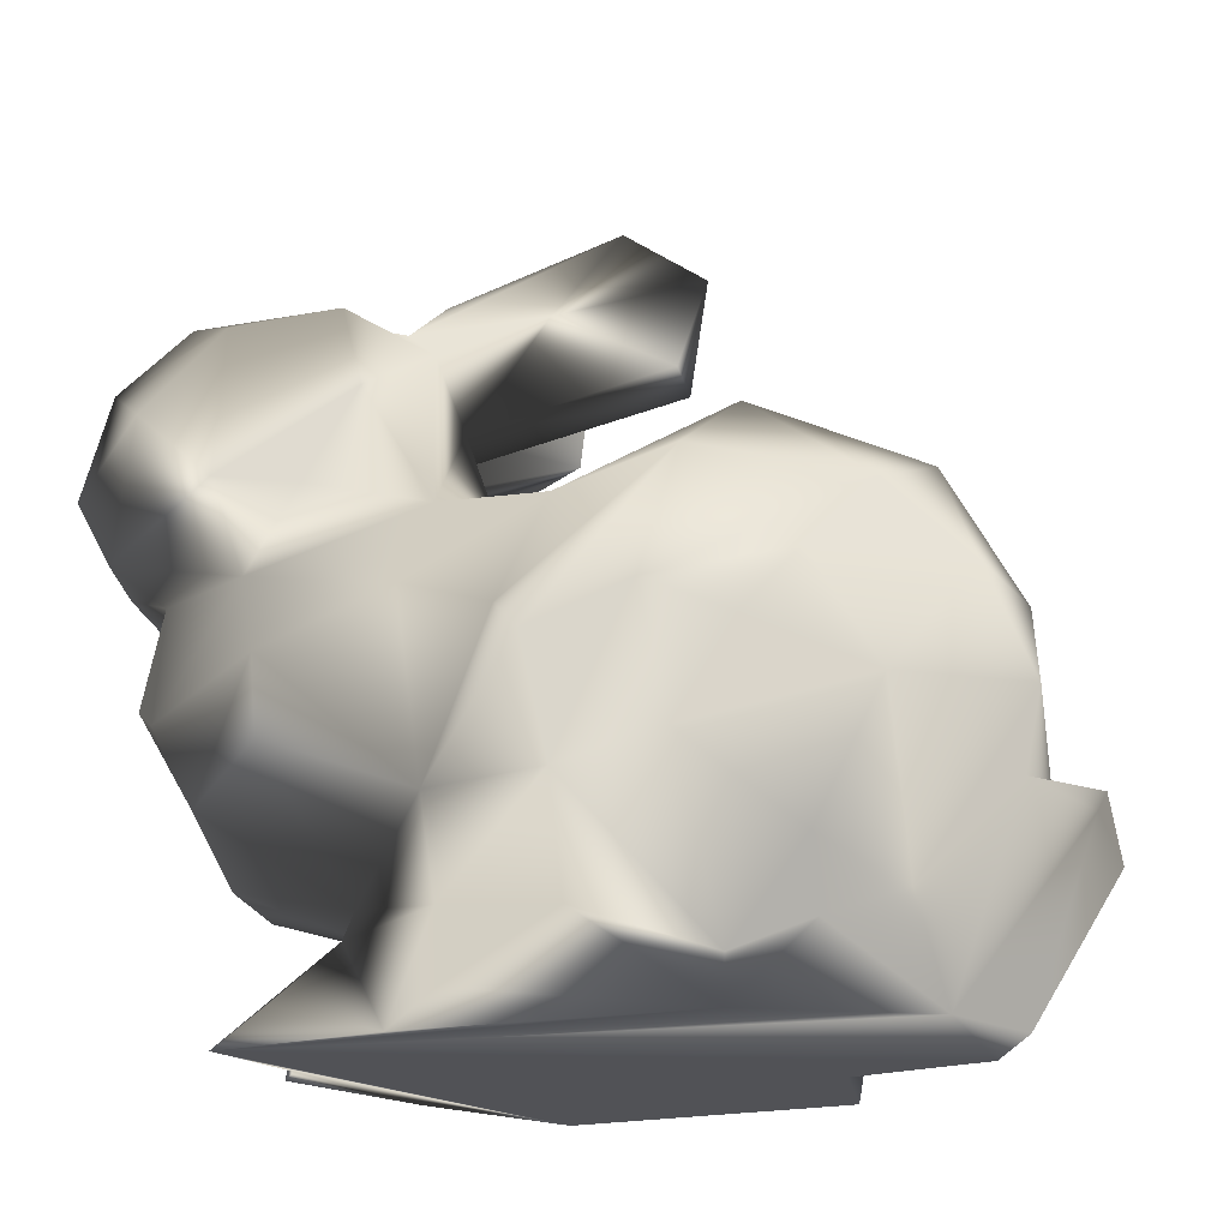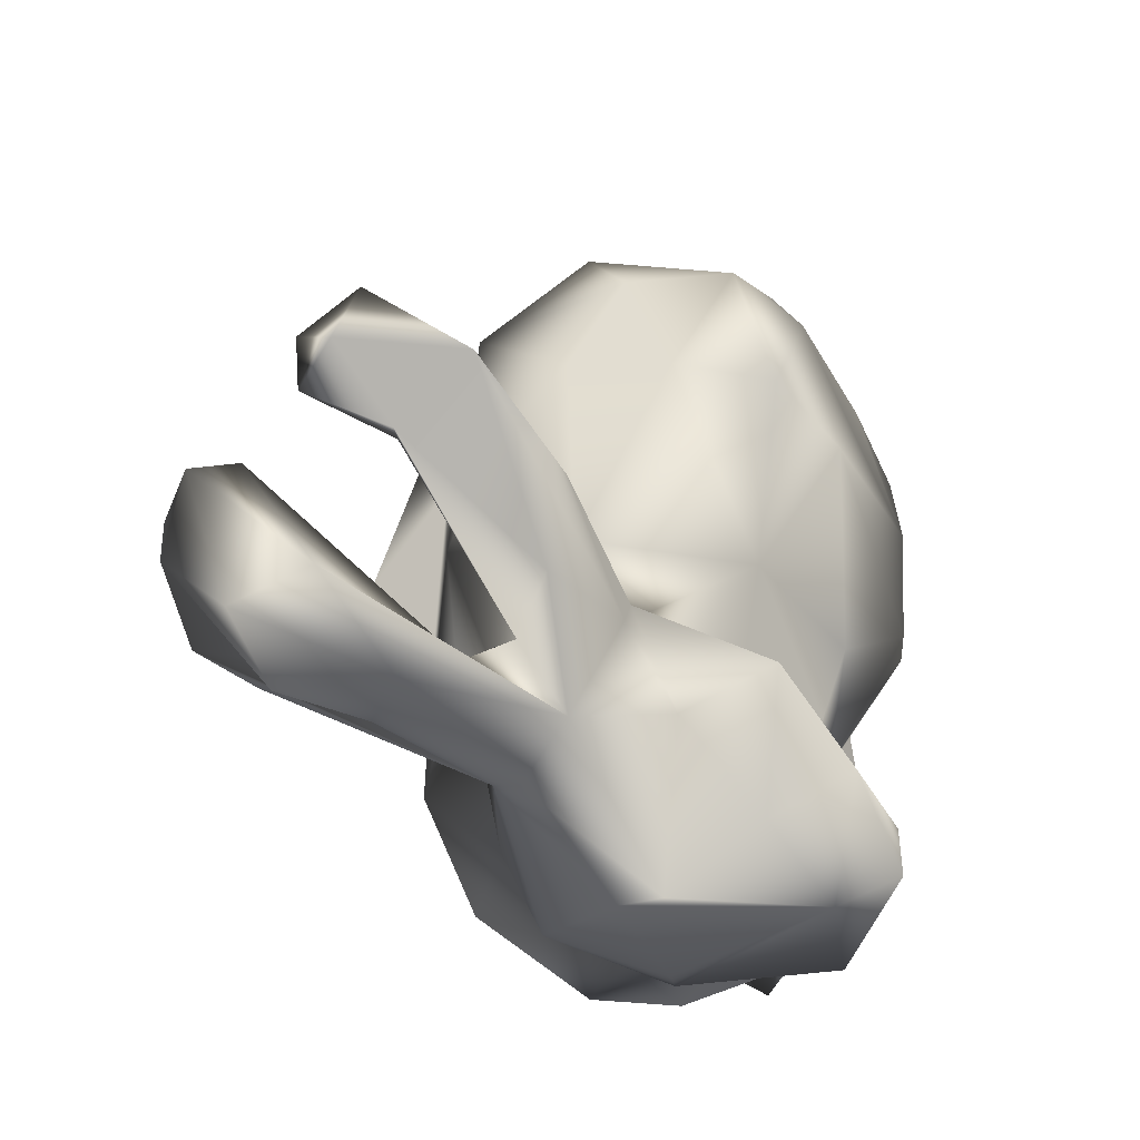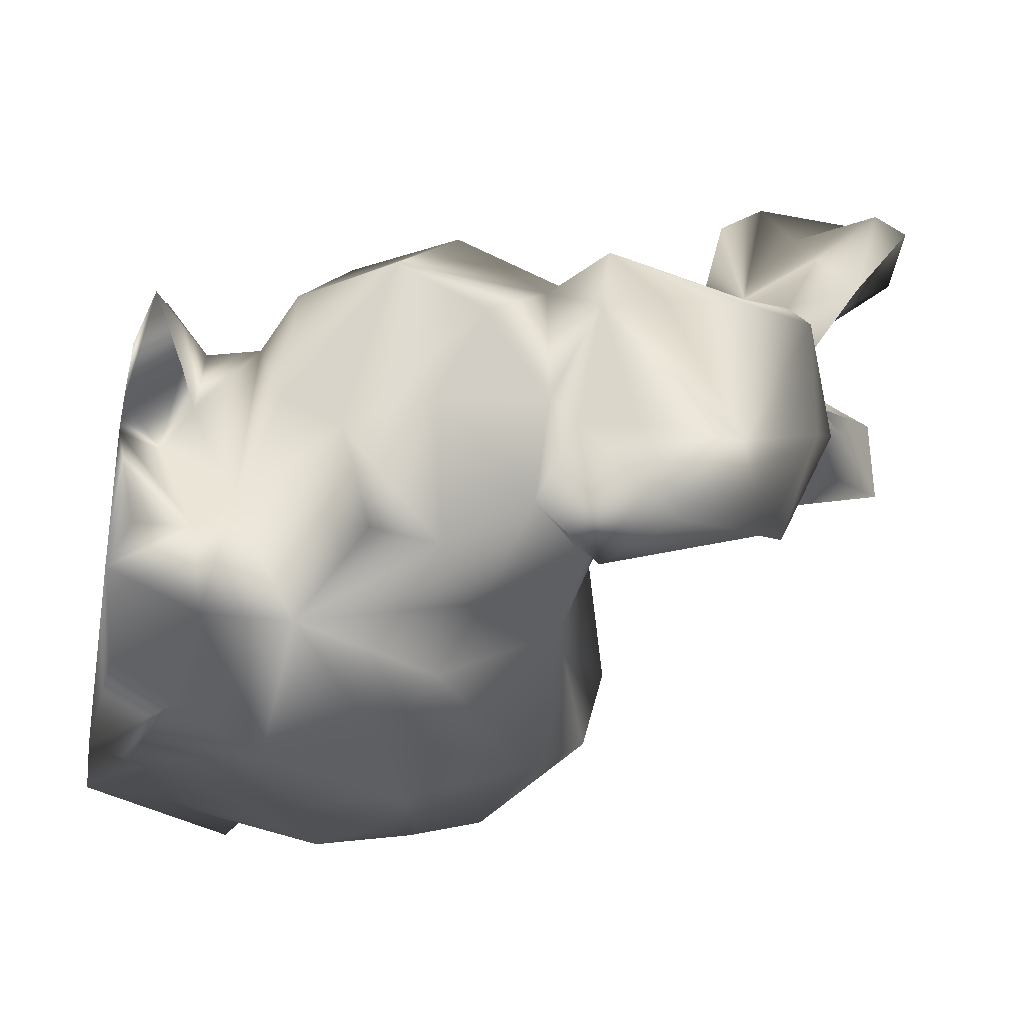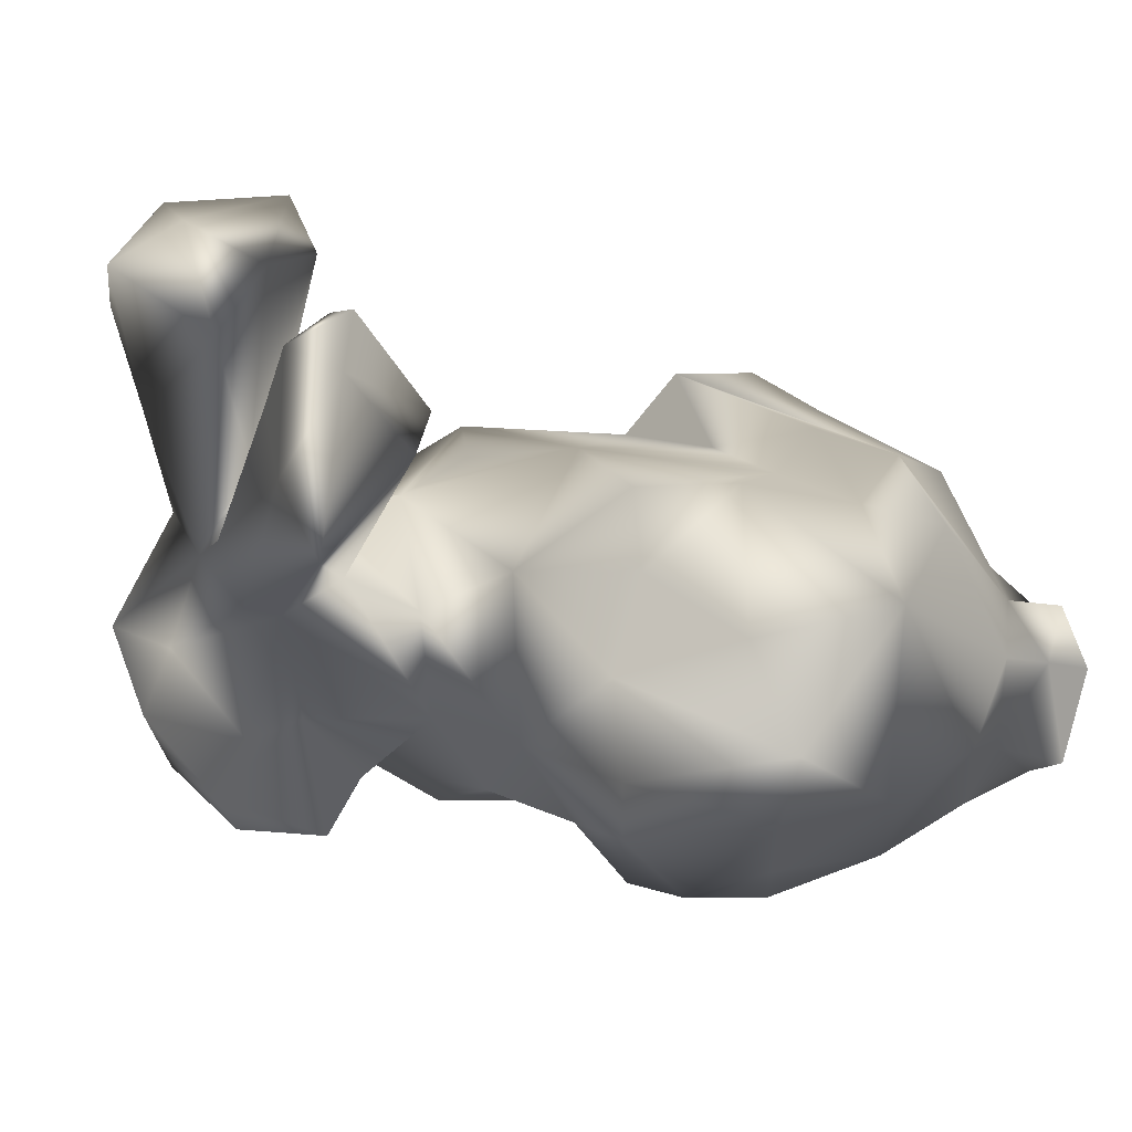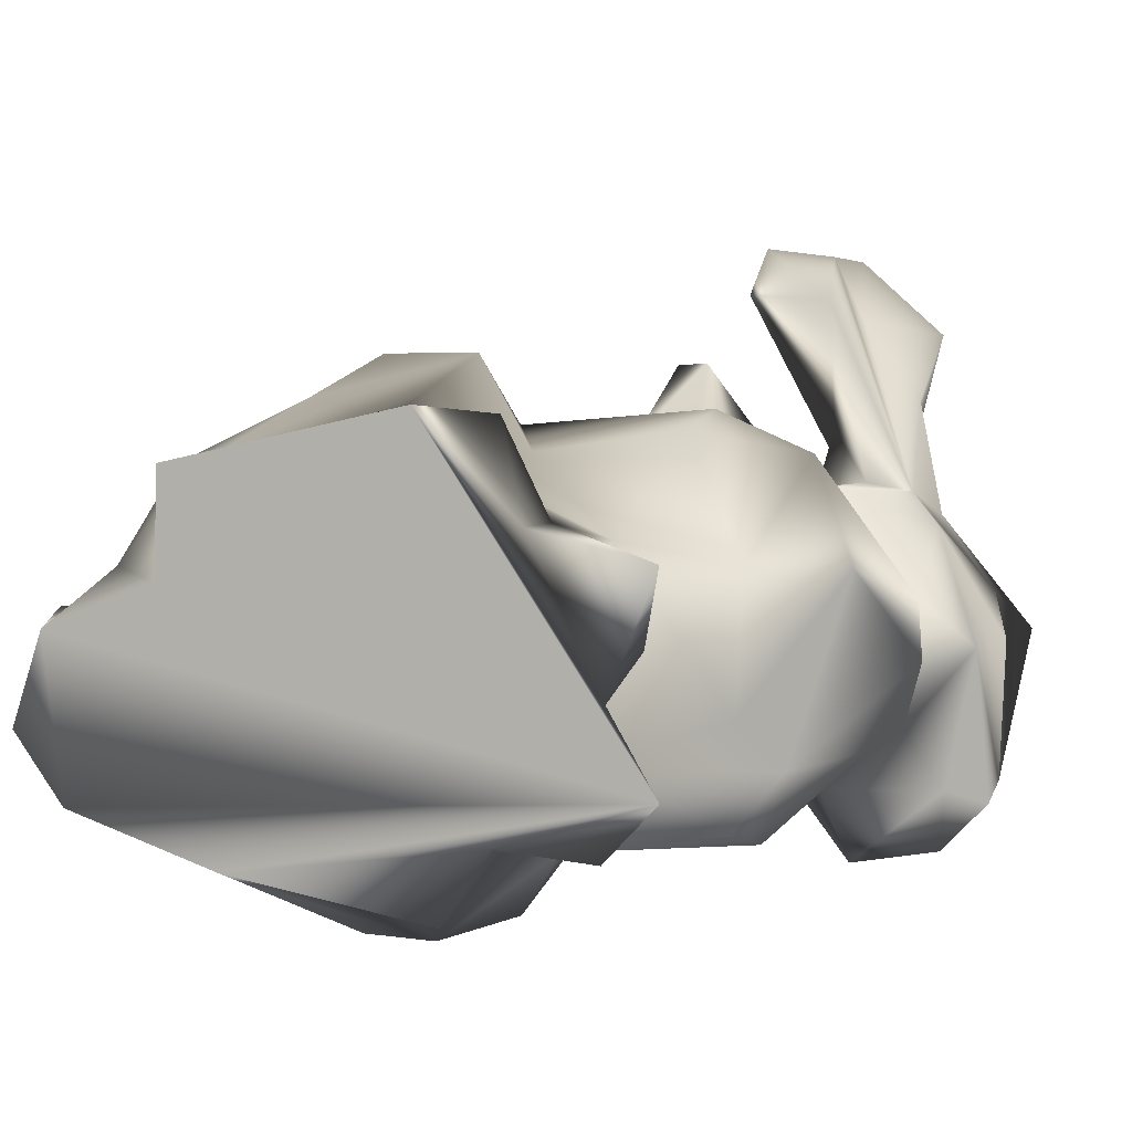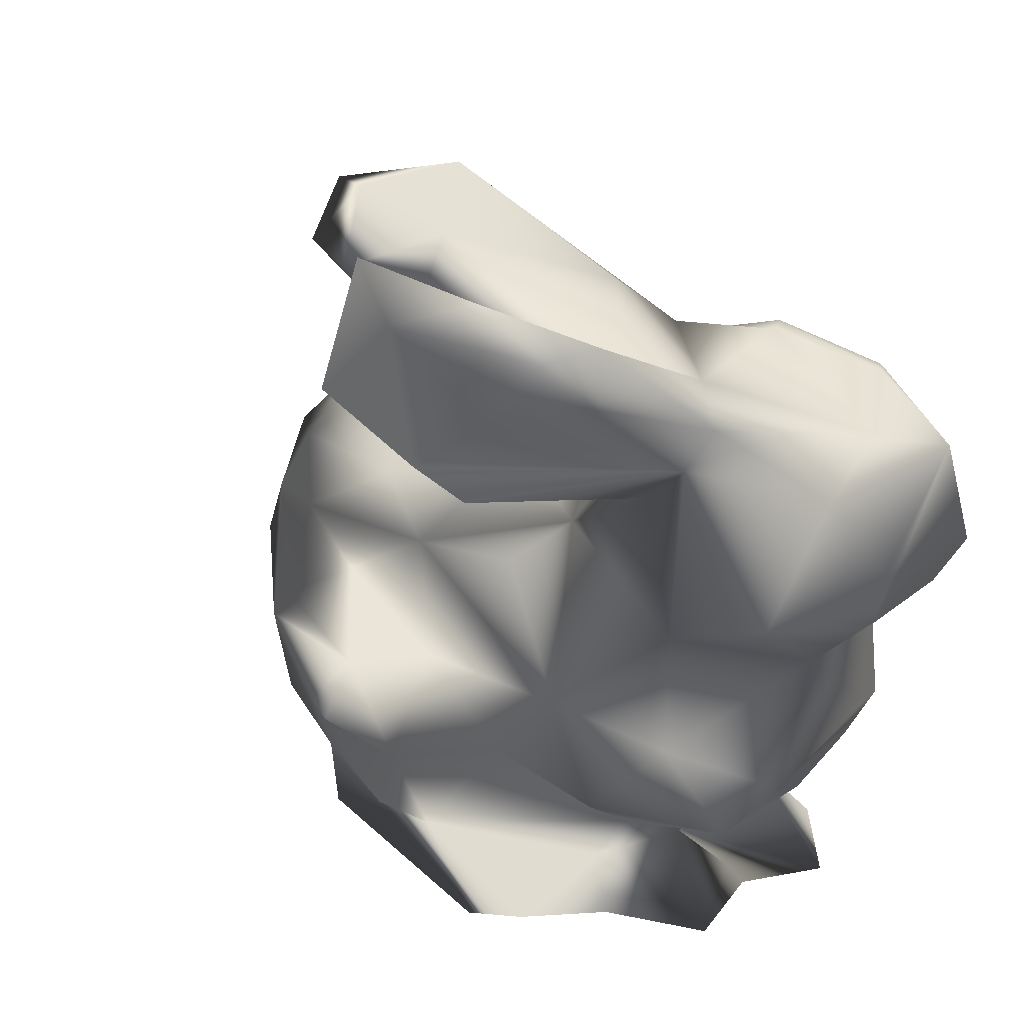
<metadata>
{"format":"obj","ext":"obj","renderer":"f3d","projection":"perspective","resolution":1024,"background":"white","views":[{"elev":-21.2,"azim":9.7,"up":"+Z"},{"elev":63.5,"azim":-92.1,"up":"+Z"},{"elev":-38.8,"azim":-100.3,"up":"+Y"},{"elev":0.8,"azim":35.9,"up":"+Y"},{"elev":-0.5,"azim":-154.0,"up":"+Y"},{"elev":29.5,"azim":-136.2,"up":"+Z"}]}
</metadata>
<code>
v 29.23 18.71 44.54
v 46.16 16.63 49.96
v 36.52 26.36 43.72
v 46.75 -33.68 10.31
v 55.26 -29.12 14.61
v 55.14 -33.82 21.71
v 31.12 26.5 112.4
v 23.36 20.4 106.9
v 29.54 11.77 111.7
v 13.98 -17.52 65.43
v 12.46 -27.63 52.31
v 27.16 -20.21 64.59
v 21.05 14.74 31.49
v 5.592 20.2 48.57
v 56.68 18.93 42.75
v 63.94 15.74 34.7
v -19.51 -24.4 57.56
v -22.72 -26.36 64.22
v -22.56 -7.864 60.12
v 63.09 13.91 22.04
v 74.1 -2.433 25.03
v 65.39 1.685 12.98
v 8.38 43.98 107.7
v 18.31 45.2 97.11
v 6.276 42.75 90.72
v 56.44 12.57 14.21
v 49.96 21.49 29.37
v 7.373 -20.27 19.89
v 10.06 -10.79 10.22
v 7.338 -24.84 15.43
v 38.37 19.97 16.79
v 28.57 26.43 32.57
v -1.815 -7.485 11.86
v -0.4569 -12.88 5.254
v 10.39 6.125 14.84
v 31.86 17.09 15.08
v 13.47 17.5 8.858
v 4.805 10.33 78.93
v 9.658 7.294 79.94
v 11.32 10.7 68.51
v 83 -9.758 31.69
v 82.01 -22.45 25.7
v 84.23 -10.81 23.27
v 16.22 41 112.5
v 3.331 19.62 82.54
v 4.804 14.35 89.17
v -23.89 -7.029 67.72
v -17.02 6.631 62.74
v 10.4 -3.888 89.71
v 22.62 2.459 96.79
v 7.052 -3.03 92.85
v 19.87 -37.05 7.225
v 31.45 -34.74 15.39
v 17.85 -29.95 17.25
v 28.9 20.6 94.55
v 36.36 19.85 93.38
v 59.22 11.89 63.99
v 68.24 9.495 51.55
v 57.81 13.2 53.83
v 77.16 -20.25 40.04
v 64.28 -29.08 17.09
v 75.24 -20.46 30.36
v 38.2 23.47 110.8
v 35.36 30.64 105.8
v 55.15 -35.4 50.35
v 71.85 -25.8 51.51
v 62.43 -28.38 60.19
v 76.14 -2.216 55.12
v 77.44 -9.293 31.79
v -20.51 -9.215 46.44
v -15.62 -19.23 41.25
v -15.3 -17.34 55.17
v 48.75 -10.75 75.25
v 63.77 -6.074 69.47
v 50.8 1.508 72.23
v -16.08 1.183 36.27
v -7.136 -15.09 23.84
v -10.11 -20.98 31.13
v 13.18 0.5108 81.57
v 16.88 -3.675 71.51
v -7.096 11.38 82.83
v 4.598 36.36 84.13
v -17.36 -2.177 54.56
v -5.463 11.14 58.64
v -8.192 14.46 44.9
v -2.565 12.46 77.95
v 1.88 37.07 110.2
v -2.582 3.292 90.3
v 9.68 4.998 100.1
v -4.205 -8.04 93.74
v 6.386 8.426 90.64
v -21.59 -5.909 86.38
v -14.12 -16.91 88.41
v -20.02 -24.49 77.26
v -19.34 -1.291 78.16
v 74.18 6.972 41.44
v 3.63 -19.4 88.54
v -6.772 -27.37 83.07
v -7.554 1.506 24.98
v 16.3 -30.71 28.9
v 8.905 5.377 5.275
v 54.83 12.99 5.352
v 54.92 -0.265 5.376
v 22.4 18.55 5.312
v 47.88 -23.29 72.04
v 42.55 -31.09 64.35
v -6.453 -22.76 5.376
v -4.462 33.06 103.5
v 32.65 16.57 59.56
v 6.239 4.279 21.57
v -4.712 -24.6 55.31
v -1.693 -30.41 44.65
v 74.38 -16.98 5.281
v 67.27 -25.76 5.336
v -5.434 1.448 7.631
v 67.76 -19.79 64.53
v 42.71 -41.43 30.46
v 62.89 -34.12 37.38
v 49.21 -39.97 41.97
v 27.72 -39.78 41.87
v 31.18 -41.31 27.11
v 39.5 -40.3 46.22
v 29.24 1.372 68.7
v -9.317 8.589 87.9
v 1.372 -29.64 8.036
v -4.246 23.64 94.47
v -14.48 -32.9 70.88
v 19.49 38.63 93.62
v 17.37 15.6 62.43
v 43.61 11.61 63.73
v 21.24 36.33 104.2
v 5.315 -17 80.26
v -5.818 -33.93 62.8
v 1.501 -25.92 65
v 70.47 -5.591 5.295
v 23.55 -31.62 47.9
v -1.426 -28.7 35.93
v 41.23 26.83 32.64
v 79.98 -3.088 21.76
v 30.04 30.6 103.6
v 46.47 -32.18 5.312
v 2.113 16.72 32.44
v 12.7 -28.18 5.31
v 6.42 -6.828 13.85
v 3.27 34.32 94.08
v 10.61 28.95 101.5
v -2.155 20.62 100.3
v 35.53 14.82 95.25
f 1 2 3
f 4 5 6
f 7 8 9
f 10 11 12
f 1 13 14
f 15 16 3
f 17 18 19
f 20 21 22
f 23 24 25
f 26 27 20
f 28 29 30
f 27 31 32
f 33 34 29
f 35 36 37
f 38 39 40
f 41 42 43
f 44 24 23
f 38 45 46
f 47 48 19
f 49 50 51
f 52 53 54
f 55 56 39
f 57 58 59
f 60 61 62
f 63 56 64
f 62 42 41
f 65 66 67
f 68 60 69
f 70 71 72
f 73 74 75
f 76 77 78
f 57 68 58
f 79 80 39
f 81 25 82
f 83 48 84
f 14 85 84
f 45 38 86
f 87 44 23
f 88 51 89
f 90 51 88
f 46 88 91
f 92 93 90
f 47 94 95
f 68 69 96
f 97 93 98
f 20 22 26
f 76 85 99
f 40 14 84
f 100 28 54
f 101 35 37
f 102 103 104
f 83 76 70
f 75 74 57
f 98 93 94
f 105 73 12
f 91 38 46
f 106 67 105
f 104 103 107
f 23 108 87
f 109 2 1
f 13 36 110
f 111 71 112
f 91 55 39
f 113 42 114
f 68 57 74
f 59 58 15
f 115 101 34
f 104 37 36
f 102 26 103
f 106 105 12
f 68 74 116
f 117 118 119
f 120 121 122
f 3 32 1
f 83 85 76
f 36 32 31
f 123 73 75
f 70 72 83
f 32 36 13
f 7 63 64
f 37 104 101
f 124 95 92
f 125 30 107
f 126 81 124
f 18 94 19
f 111 11 10
f 51 9 89
f 94 127 98
f 15 3 2
f 86 38 40
f 34 33 115
f 46 45 128
f 40 129 14
f 107 29 34
f 130 123 75
f 128 131 46
f 132 133 134
f 79 10 80
f 124 81 95
f 132 10 49
f 121 4 117
f 48 83 19
f 68 96 58
f 114 107 135
f 103 22 135
f 66 118 60
f 11 111 112
f 14 109 1
f 12 136 106
f 137 28 100
f 8 55 91
f 138 32 3
f 24 82 25
f 44 131 24
f 124 92 88
f 41 139 21
f 89 8 91
f 65 67 122
f 94 18 127
f 6 61 118
f 132 134 10
f 67 106 122
f 56 55 140
f 109 123 130
f 106 136 120
f 34 104 107
f 81 48 95
f 137 112 78
f 49 10 79
f 62 41 69
f 41 43 139
f 136 100 120
f 123 109 40
f 141 107 114
f 142 13 110
f 100 136 11
f 101 115 35
f 114 42 62
f 138 27 32
f 8 89 9
f 63 7 9
f 86 84 81
f 17 133 127
f 7 64 140
f 121 120 100
f 132 98 133
f 89 91 88
f 96 69 21
f 50 9 51
f 21 69 41
f 26 102 36
f 143 54 30
f 42 113 43
f 28 144 29
f 73 123 12
f 52 143 141
f 103 135 107
f 92 95 94
f 1 32 13
f 108 23 145
f 92 90 88
f 11 136 12
f 109 59 2
f 146 44 87
f 141 4 53
f 54 28 30
f 115 33 144
f 98 132 97
f 16 20 27
f 122 117 119
f 106 120 122
f 57 59 130
f 142 99 85
f 52 141 53
f 132 49 97
f 108 145 126
f 101 104 34
f 116 67 66
f 137 100 112
f 110 35 144
f 5 141 114
f 35 110 36
f 6 5 61
f 40 80 123
f 116 73 105
f 30 125 143
f 16 15 58
f 70 78 71
f 111 10 134
f 73 116 74
f 86 40 84
f 60 62 69
f 72 71 111
f 14 142 85
f 131 128 24
f 100 11 112
f 21 16 96
f 82 86 81
f 76 99 77
f 70 76 78
f 146 131 44
f 49 90 97
f 45 86 82
f 21 20 16
f 145 25 81
f 116 66 68
f 29 107 30
f 31 26 36
f 67 116 105
f 111 134 133
f 84 85 83
f 99 142 110
f 140 64 56
f 50 63 9
f 147 126 124
f 139 135 21
f 78 77 28
f 54 143 52
f 114 62 61
f 49 79 50
f 108 126 147
f 56 79 39
f 113 114 135
f 122 121 117
f 72 19 83
f 125 107 143
f 23 25 145
f 82 128 45
f 29 144 33
f 26 22 103
f 139 43 135
f 99 110 77
f 60 118 61
f 147 124 88
f 123 80 12
f 54 53 121
f 142 14 13
f 130 59 109
f 75 57 130
f 3 27 138
f 55 8 140
f 115 144 35
f 128 82 24
f 121 100 54
f 92 94 93
f 18 17 127
f 65 122 119
f 16 58 96
f 145 81 126
f 118 117 6
f 50 79 148
f 88 46 146
f 80 10 12
f 148 63 50
f 21 135 22
f 94 47 19
f 110 28 77
f 66 60 68
f 147 87 108
f 46 131 146
f 111 17 72
f 27 26 31
f 121 53 4
f 90 93 97
f 78 28 137
f 65 118 66
f 17 19 72
f 65 119 118
f 43 113 135
f 81 84 48
f 16 27 3
f 109 14 129
f 51 90 49
f 111 133 17
f 144 28 110
f 129 40 109
f 36 102 104
f 91 39 38
f 95 48 47
f 4 141 5
f 71 78 112
f 133 98 127
f 147 88 146
f 143 107 141
f 59 15 2
f 4 6 117
f 147 146 87
f 140 8 7
f 5 114 61
f 39 80 40
f 148 79 56
f 63 148 56

</code>
